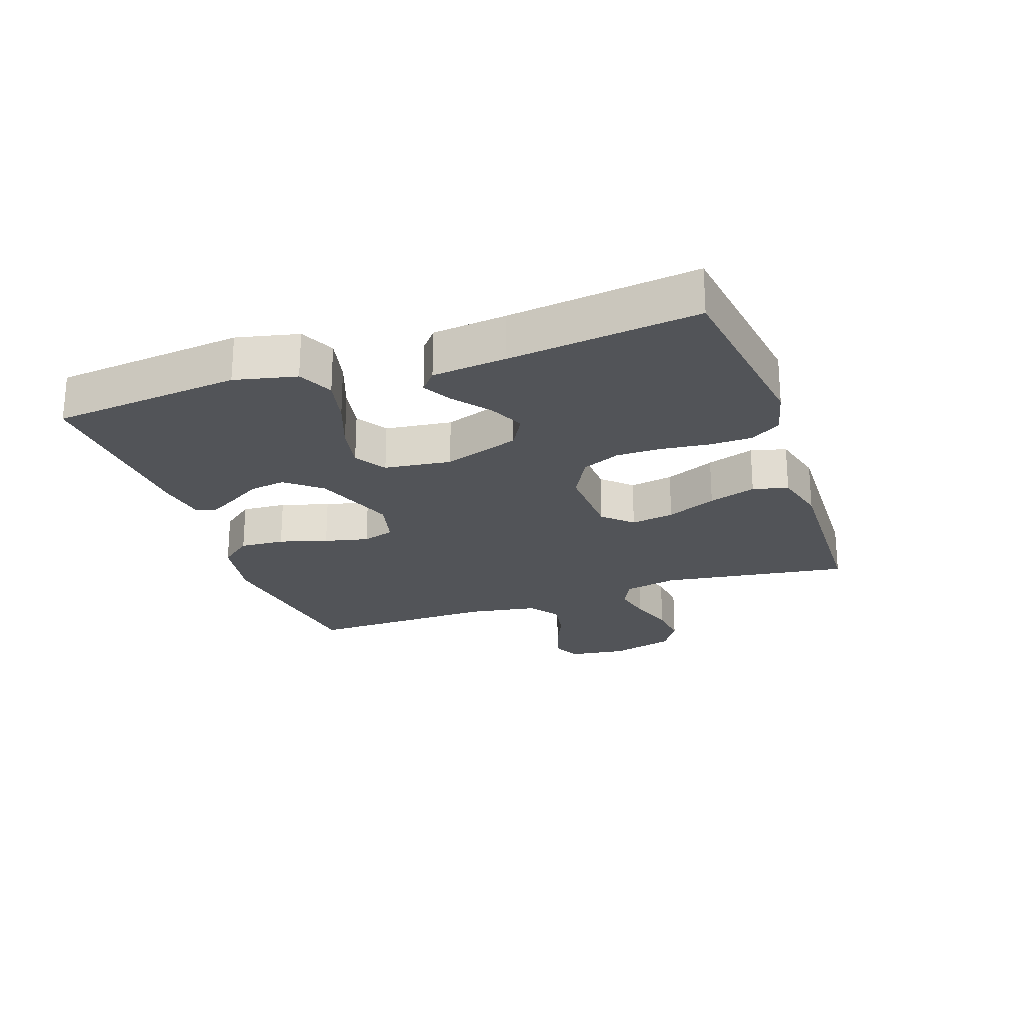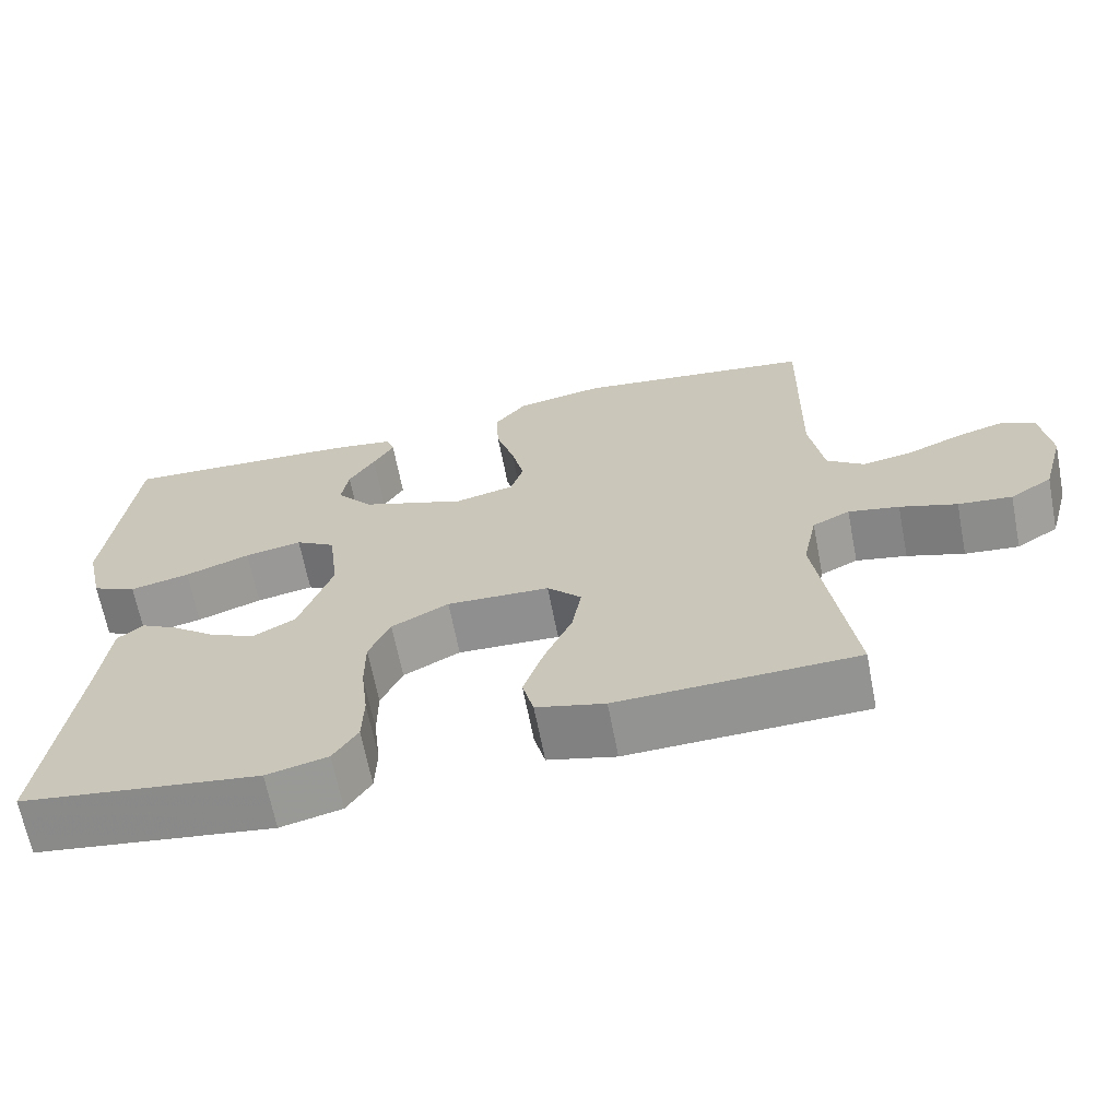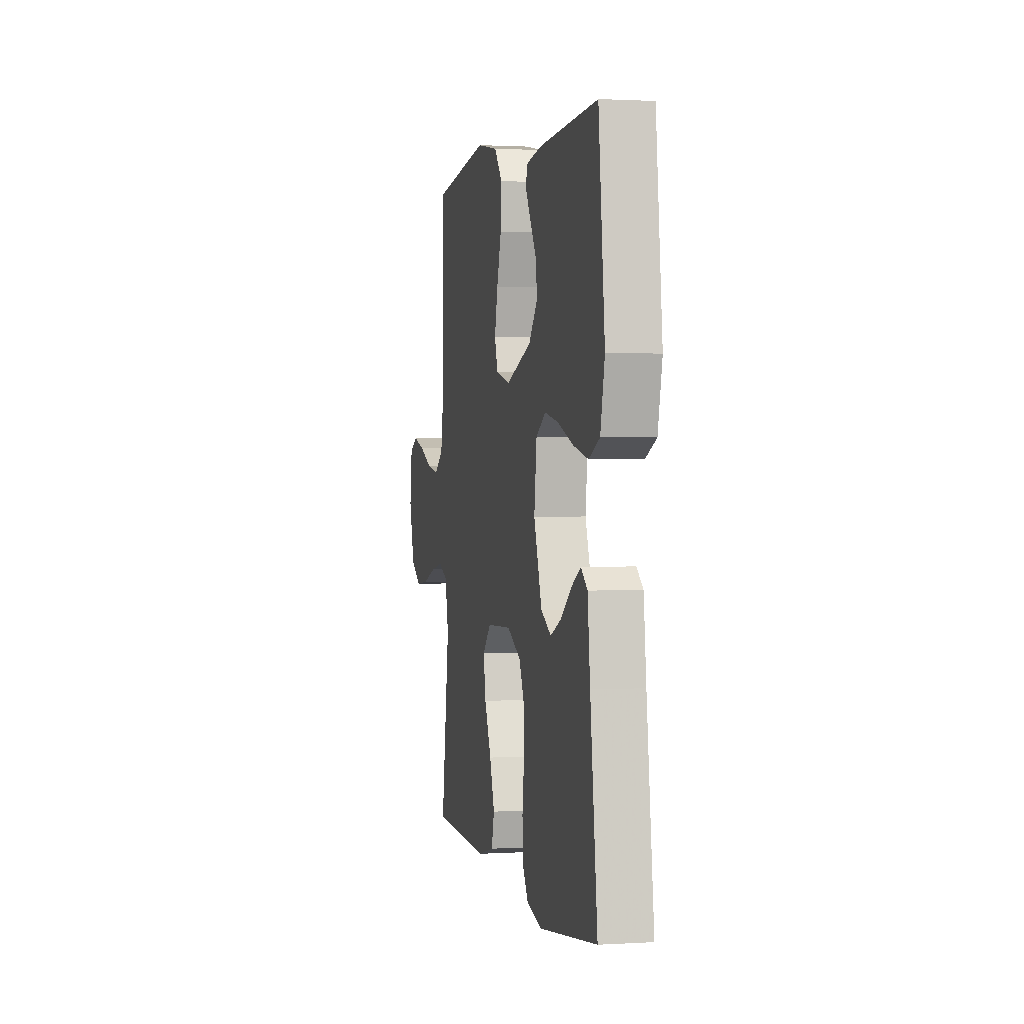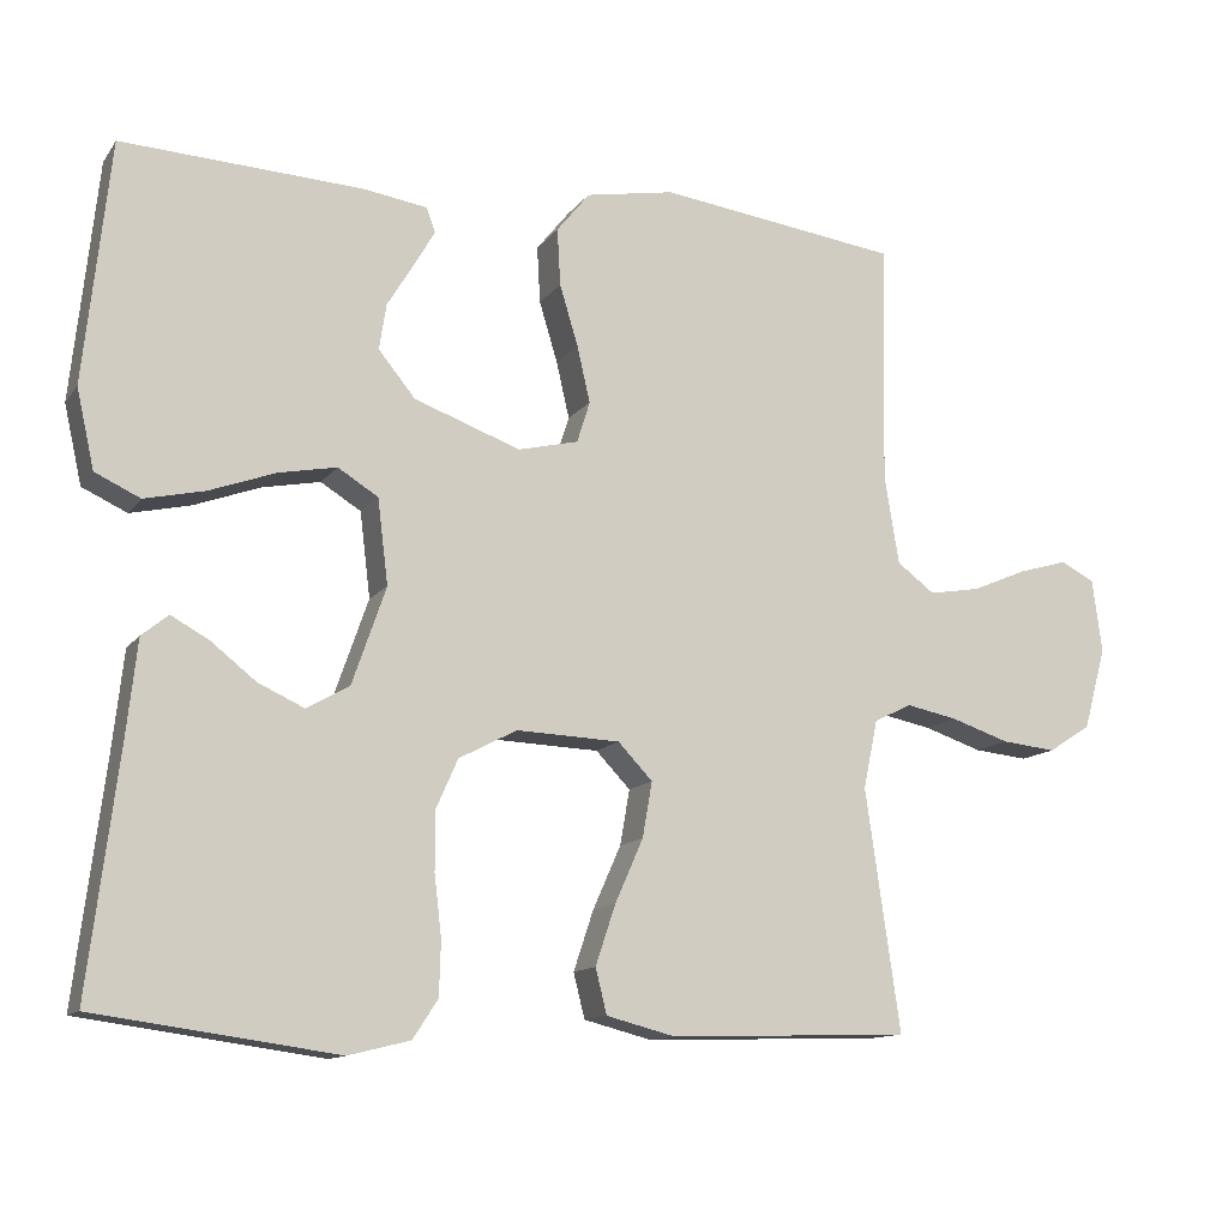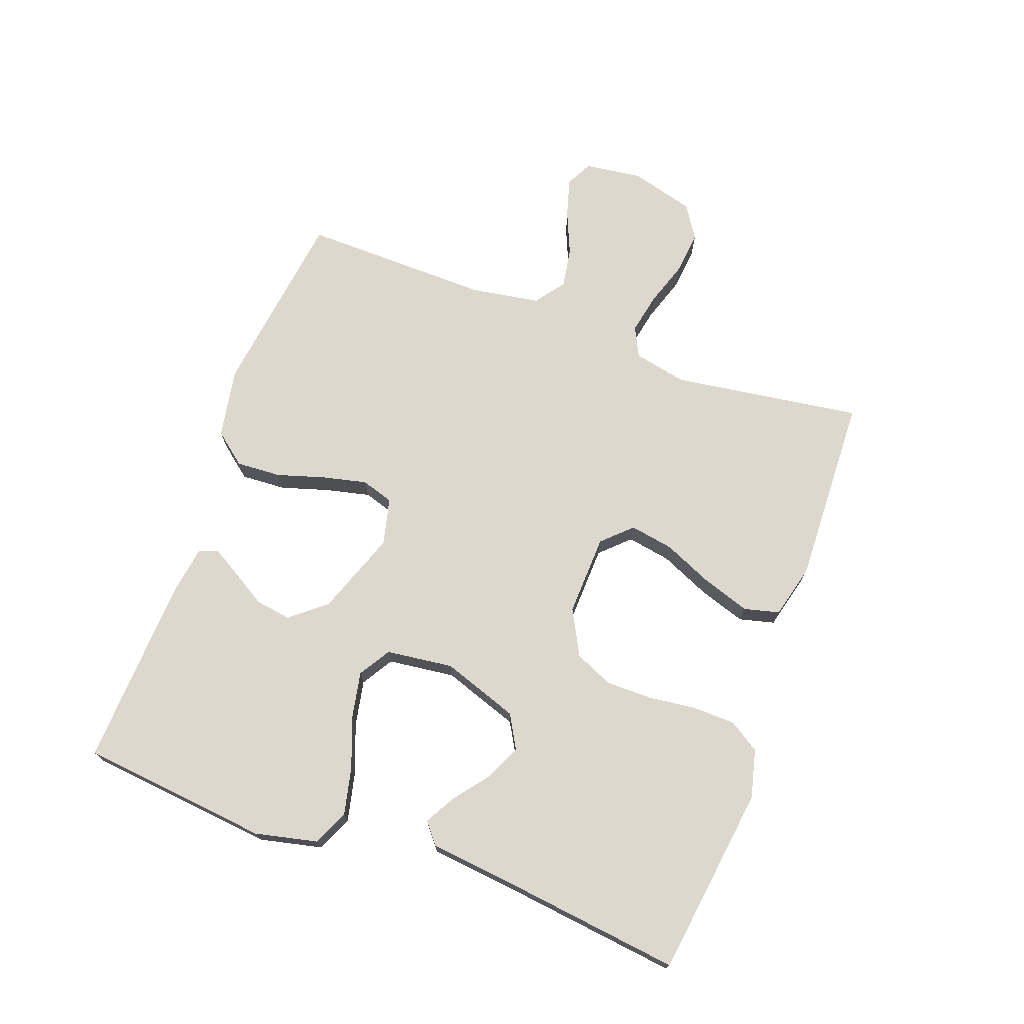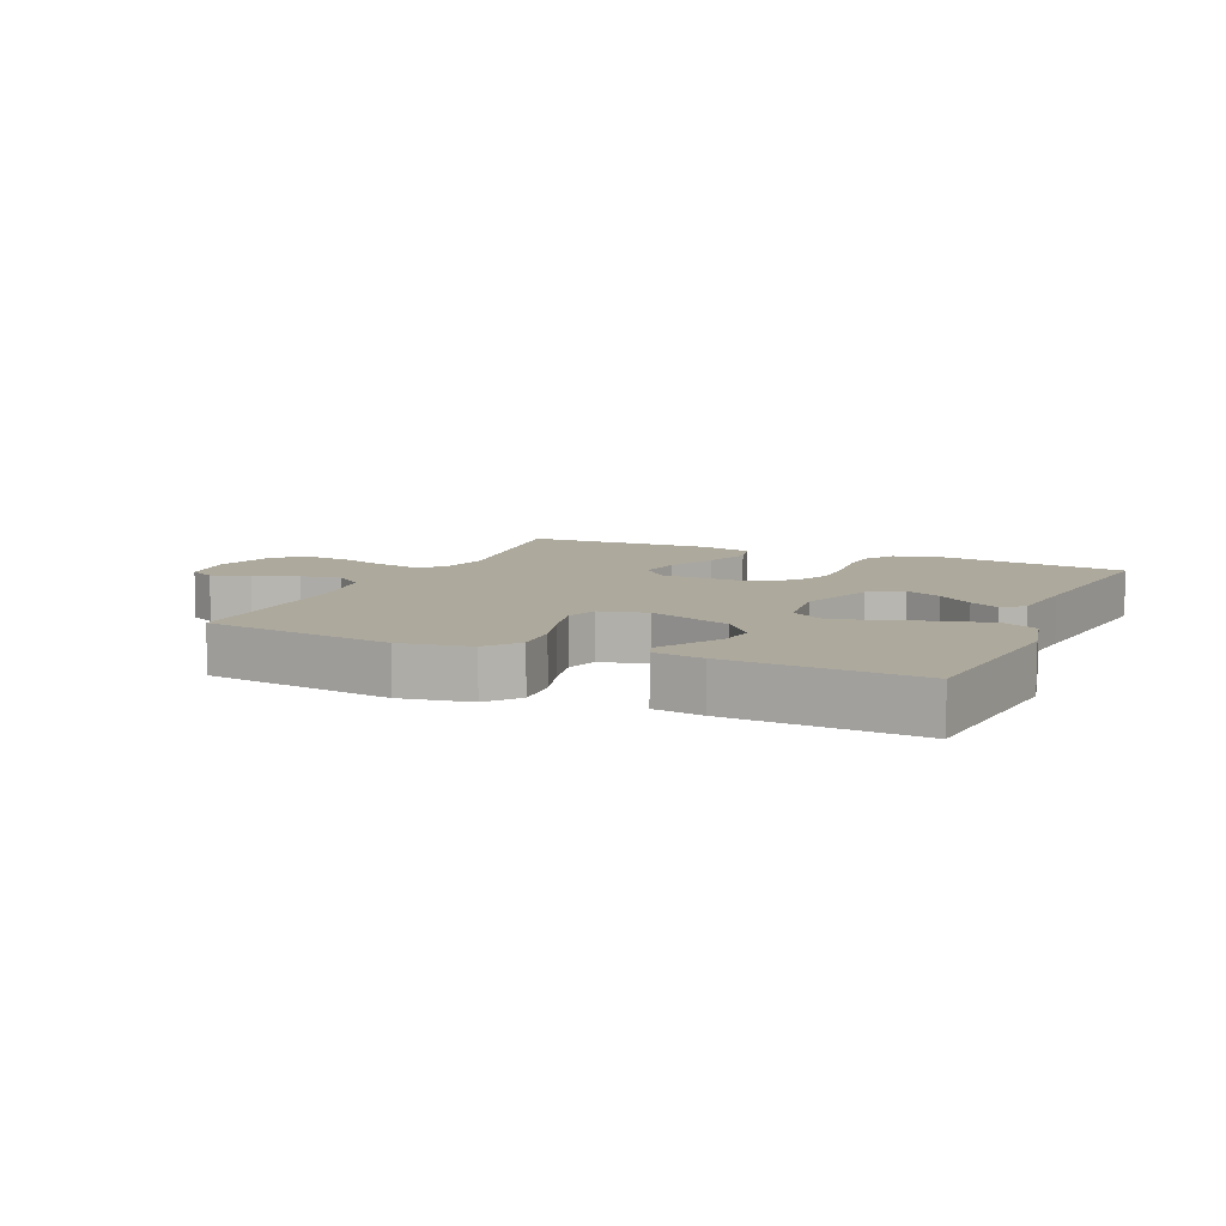
<metadata>
{"format":"obj","ext":"obj","renderer":"f3d","projection":"perspective","resolution":1024,"background":"white","views":[{"elev":-23.3,"azim":109.1,"up":"+Y"},{"elev":-66.1,"azim":-169.0,"up":"+Z"},{"elev":1.3,"azim":77.7,"up":"+Z"},{"elev":-12.5,"azim":157.7,"up":"+Z"},{"elev":72.4,"azim":110.0,"up":"+Y"},{"elev":8.8,"azim":23.9,"up":"+Y"}]}
</metadata>
<code>
v -0.5 0.07 0.5
v -0.2 0.07 0.54
v -0.089 0.07 0.52
v -0.048 0.07 0.469
v -0.052 0.07 0.398
v -0.075 0.07 0.322
v -0.091 0.07 0.252
v -0.075 0.07 0.201
v 0 0.07 0.183
v 0.132 0.07 0.231
v 0.178 0.07 0.287
v 0.169 0.07 0.344
v 0.136 0.07 0.398
v 0.11 0.07 0.443
v 0.121 0.07 0.473
v 0.2 0.07 0.485
v 0.5 0.07 0.5
v 0.532 0.07 0.2
v 0.51 0.07 0.102
v 0.454 0.07 0.076
v 0.379 0.07 0.093
v 0.297 0.07 0.123
v 0.225 0.07 0.137
v 0.175 0.07 0.106
v 0.162 0.07 0
v 0.204 0.07 -0.121
v 0.257 0.07 -0.151
v 0.314 0.07 -0.125
v 0.37 0.07 -0.081
v 0.417 0.07 -0.055
v 0.45 0.07 -0.082
v 0.463 0.07 -0.2
v 0.5 0.07 -0.5
v 0.2 0.07 -0.541
v 0.123 0.07 -0.522
v 0.092 0.07 -0.474
v 0.09 0.07 -0.407
v 0.099 0.07 -0.331
v 0.099 0.07 -0.258
v 0.072 0.07 -0.197
v 0 0.07 -0.159
v -0.129 0.07 -0.164
v -0.172 0.07 -0.209
v -0.16 0.07 -0.278
v -0.125 0.07 -0.357
v -0.1 0.07 -0.432
v -0.114 0.07 -0.488
v -0.2 0.07 -0.51
v -0.5 0.07 -0.5
v -0.457 0.07 -0.2
v -0.475 0.07 -0.115
v -0.522 0.07 -0.092
v -0.586 0.07 -0.105
v -0.658 0.07 -0.129
v -0.726 0.07 -0.136
v -0.779 0.07 -0.102
v -0.807 0.07 0
v -0.795 0.07 0.091
v -0.753 0.07 0.113
v -0.691 0.07 0.095
v -0.623 0.07 0.066
v -0.559 0.07 0.055
v -0.512 0.07 0.09
v -0.494 0.07 0.2
v -0.5 0 0.5
v -0.2 0 0.54
v -0.089 0 0.52
v -0.048 0 0.469
v -0.052 0 0.398
v -0.075 0 0.322
v -0.091 0 0.252
v -0.075 0 0.201
v 0 0 0.183
v 0.132 0 0.231
v 0.178 0 0.287
v 0.169 0 0.344
v 0.136 0 0.398
v 0.11 0 0.443
v 0.121 0 0.473
v 0.2 0 0.485
v 0.5 0 0.5
v 0.532 0 0.2
v 0.51 0 0.102
v 0.454 0 0.076
v 0.379 0 0.093
v 0.297 0 0.123
v 0.225 0 0.137
v 0.175 0 0.106
v 0.162 0 0
v 0.204 0 -0.121
v 0.257 0 -0.151
v 0.314 0 -0.125
v 0.37 0 -0.081
v 0.417 0 -0.055
v 0.45 0 -0.082
v 0.463 0 -0.2
v 0.5 0 -0.5
v 0.2 0 -0.541
v 0.123 0 -0.522
v 0.092 0 -0.474
v 0.09 0 -0.407
v 0.099 0 -0.331
v 0.099 0 -0.258
v 0.072 0 -0.197
v 0 0 -0.159
v -0.129 0 -0.164
v -0.172 0 -0.209
v -0.16 0 -0.278
v -0.125 0 -0.357
v -0.1 0 -0.432
v -0.114 0 -0.488
v -0.2 0 -0.51
v -0.5 0 -0.5
v -0.457 0 -0.2
v -0.475 0 -0.115
v -0.522 0 -0.092
v -0.586 0 -0.105
v -0.658 0 -0.129
v -0.726 0 -0.136
v -0.779 0 -0.102
v -0.807 0 0
v -0.795 0 0.091
v -0.753 0 0.113
v -0.691 0 0.095
v -0.623 0 0.066
v -0.559 0 0.055
v -0.512 0 0.09
v -0.494 0 0.2
f 58 59 60 61
f 58 61 62
f 57 58 62
f 56 57 62
f 53 54 55 56
f 52 53 56 62
f 51 52 62 63
f 47 48 49 50
f 44 45 46 47
f 44 47 50 51
f 35 36 37 38
f 35 38 39
f 32 33 34 35
f 32 35 39
f 28 29 30 31
f 27 28 31 32
f 19 20 21 22
f 19 22 23
f 18 19 23
f 17 18 23
f 16 17 23 24
f 12 13 14 15
f 12 15 16
f 11 12 16
f 3 4 5 6
f 3 6 7
f 64 1 2 3
f 64 3 7
f 63 64 7 8
f 43 44 51 63
f 42 43 63 8
f 41 42 8 9
f 40 41 9 10
f 27 32 39 40
f 26 27 40
f 25 26 40
f 25 40 10 11
f 11 16 24 25
f 125 124 123 122
f 126 125 122
f 126 122 121
f 126 121 120
f 120 119 118 117
f 126 120 117 116
f 127 126 116 115
f 114 113 112 111
f 111 110 109 108
f 115 114 111 108
f 102 101 100 99
f 103 102 99
f 99 98 97 96
f 103 99 96
f 95 94 93 92
f 96 95 92 91
f 86 85 84 83
f 87 86 83
f 87 83 82
f 87 82 81
f 88 87 81 80
f 79 78 77 76
f 80 79 76
f 80 76 75
f 70 69 68 67
f 71 70 67
f 67 66 65 128
f 71 67 128
f 72 71 128 127
f 127 115 108 107
f 72 127 107 106
f 73 72 106 105
f 74 73 105 104
f 104 103 96 91
f 104 91 90
f 104 90 89
f 75 74 104 89
f 89 88 80 75
f 1 65 66 2
f 2 66 67 3
f 3 67 68 4
f 4 68 69 5
f 5 69 70 6
f 6 70 71 7
f 7 71 72 8
f 8 72 73 9
f 9 73 74 10
f 10 74 75 11
f 11 75 76 12
f 12 76 77 13
f 13 77 78 14
f 14 78 79 15
f 15 79 80 16
f 16 80 81 17
f 17 81 82 18
f 18 82 83 19
f 19 83 84 20
f 20 84 85 21
f 21 85 86 22
f 22 86 87 23
f 23 87 88 24
f 24 88 89 25
f 25 89 90 26
f 26 90 91 27
f 27 91 92 28
f 28 92 93 29
f 29 93 94 30
f 30 94 95 31
f 31 95 96 32
f 32 96 97 33
f 33 97 98 34
f 34 98 99 35
f 35 99 100 36
f 36 100 101 37
f 37 101 102 38
f 38 102 103 39
f 39 103 104 40
f 40 104 105 41
f 41 105 106 42
f 42 106 107 43
f 43 107 108 44
f 44 108 109 45
f 45 109 110 46
f 46 110 111 47
f 47 111 112 48
f 48 112 113 49
f 49 113 114 50
f 50 114 115 51
f 51 115 116 52
f 52 116 117 53
f 53 117 118 54
f 54 118 119 55
f 55 119 120 56
f 56 120 121 57
f 57 121 122 58
f 58 122 123 59
f 59 123 124 60
f 60 124 125 61
f 61 125 126 62
f 62 126 127 63
f 63 127 128 64
f 64 128 65 1

</code>
